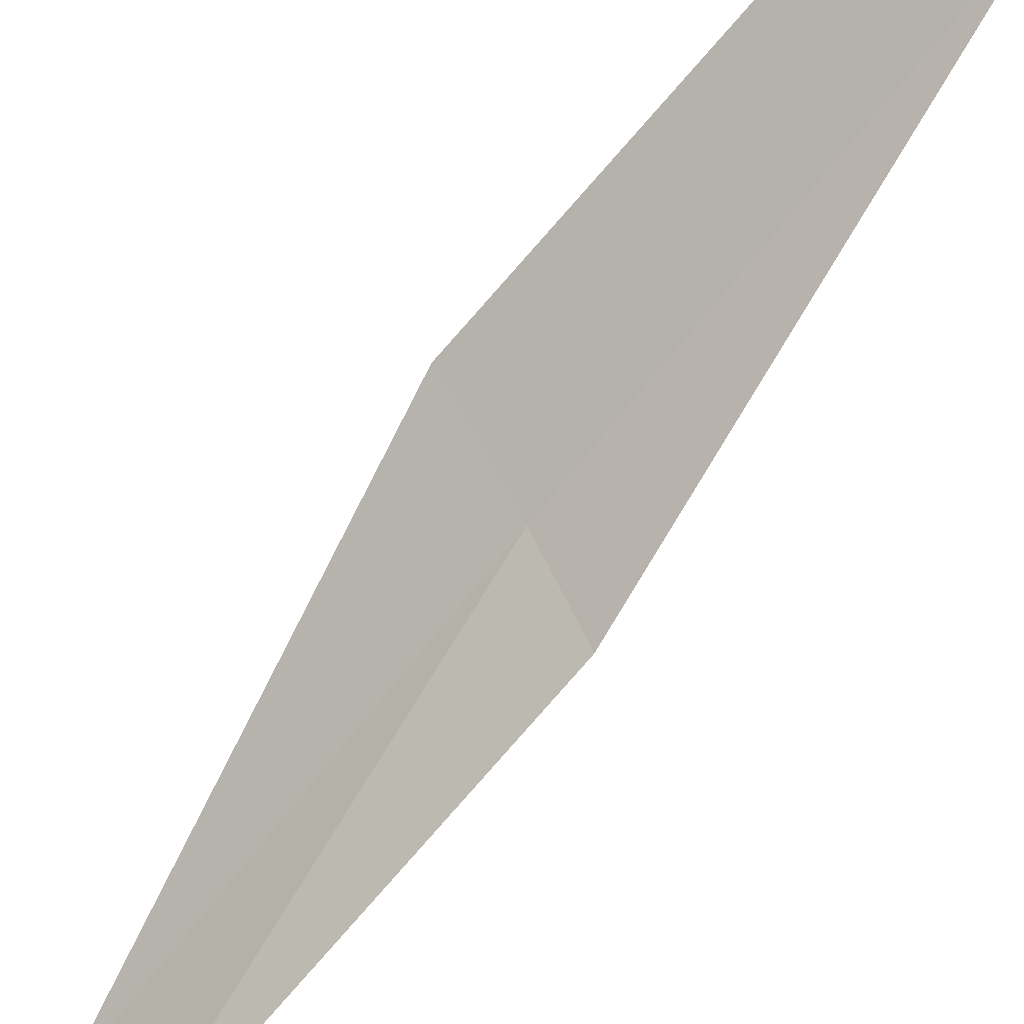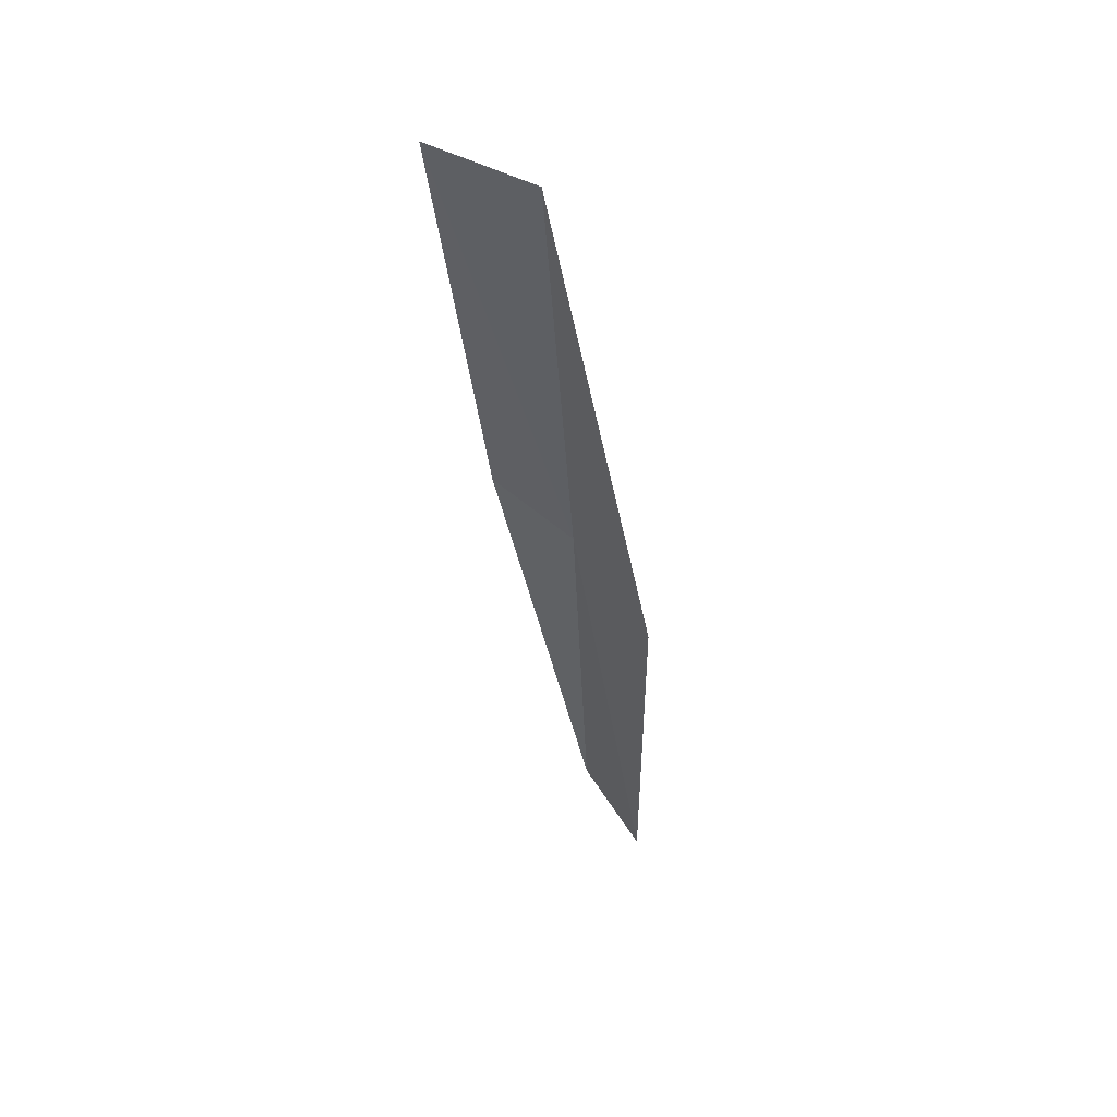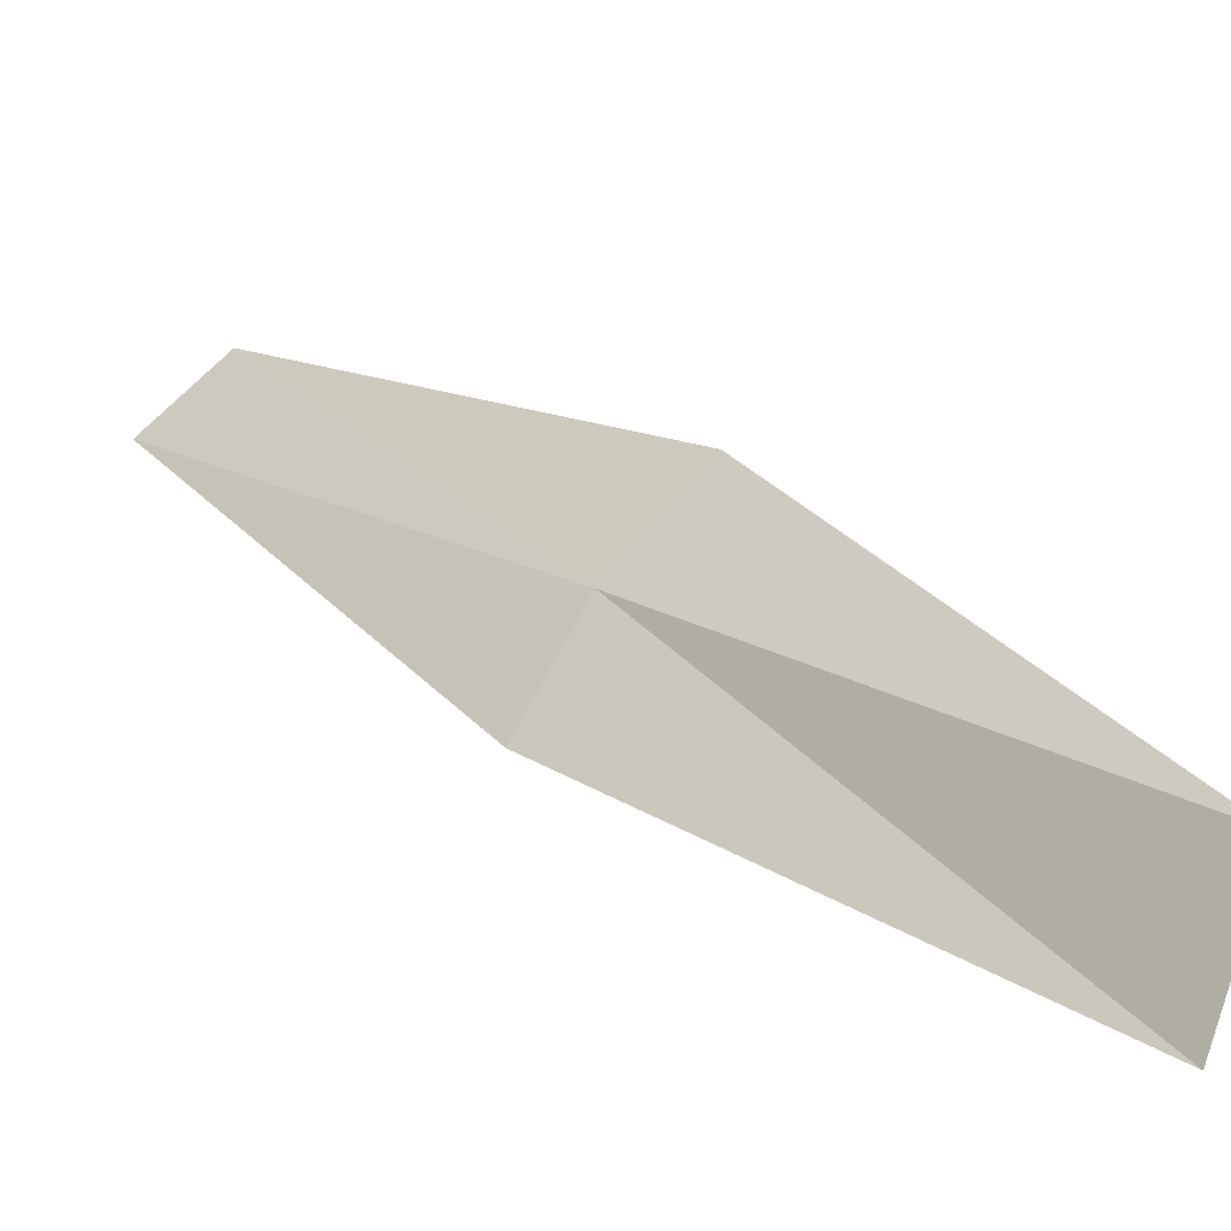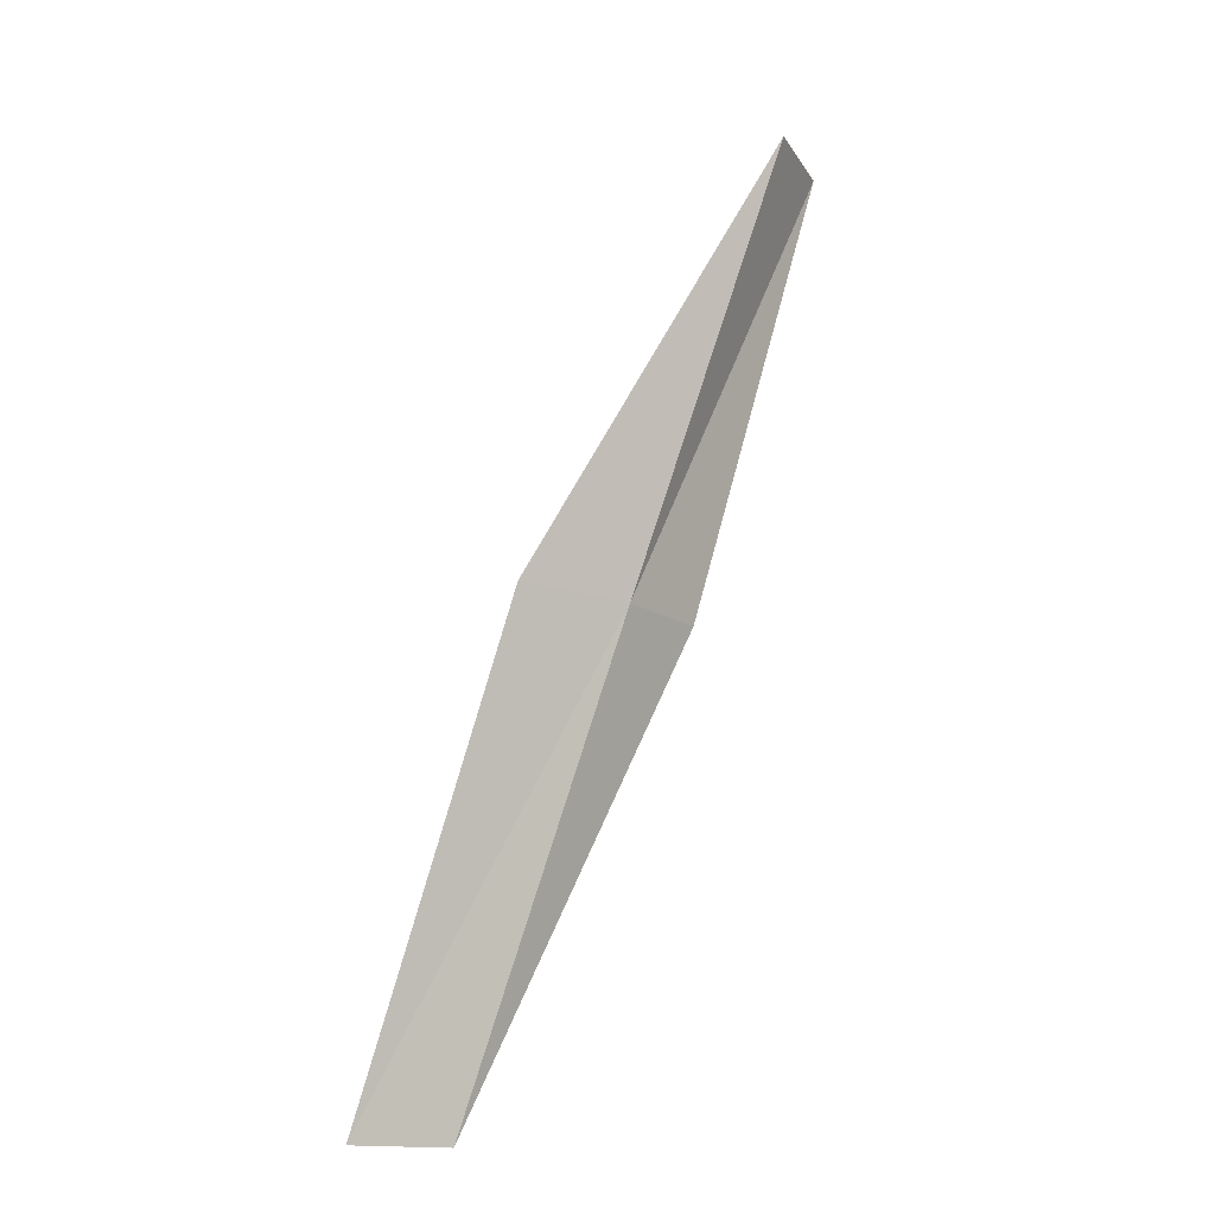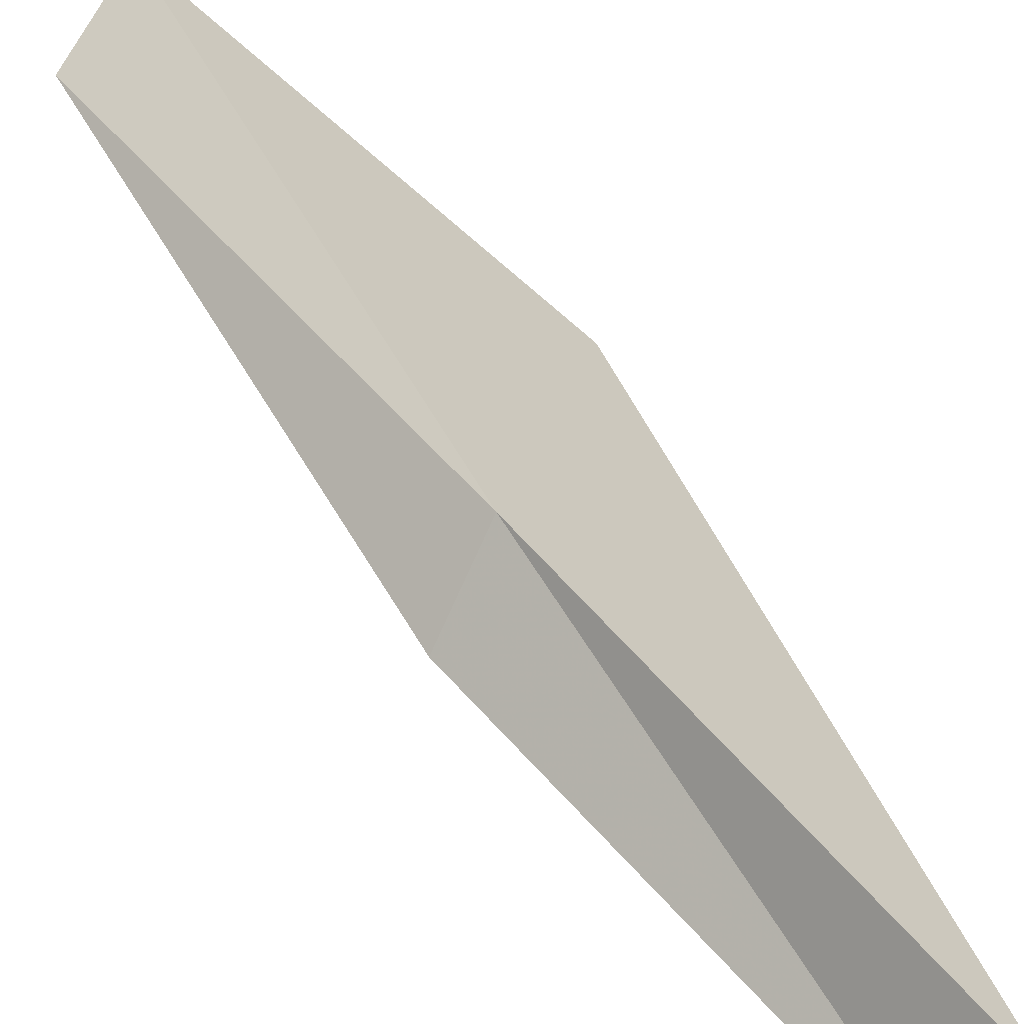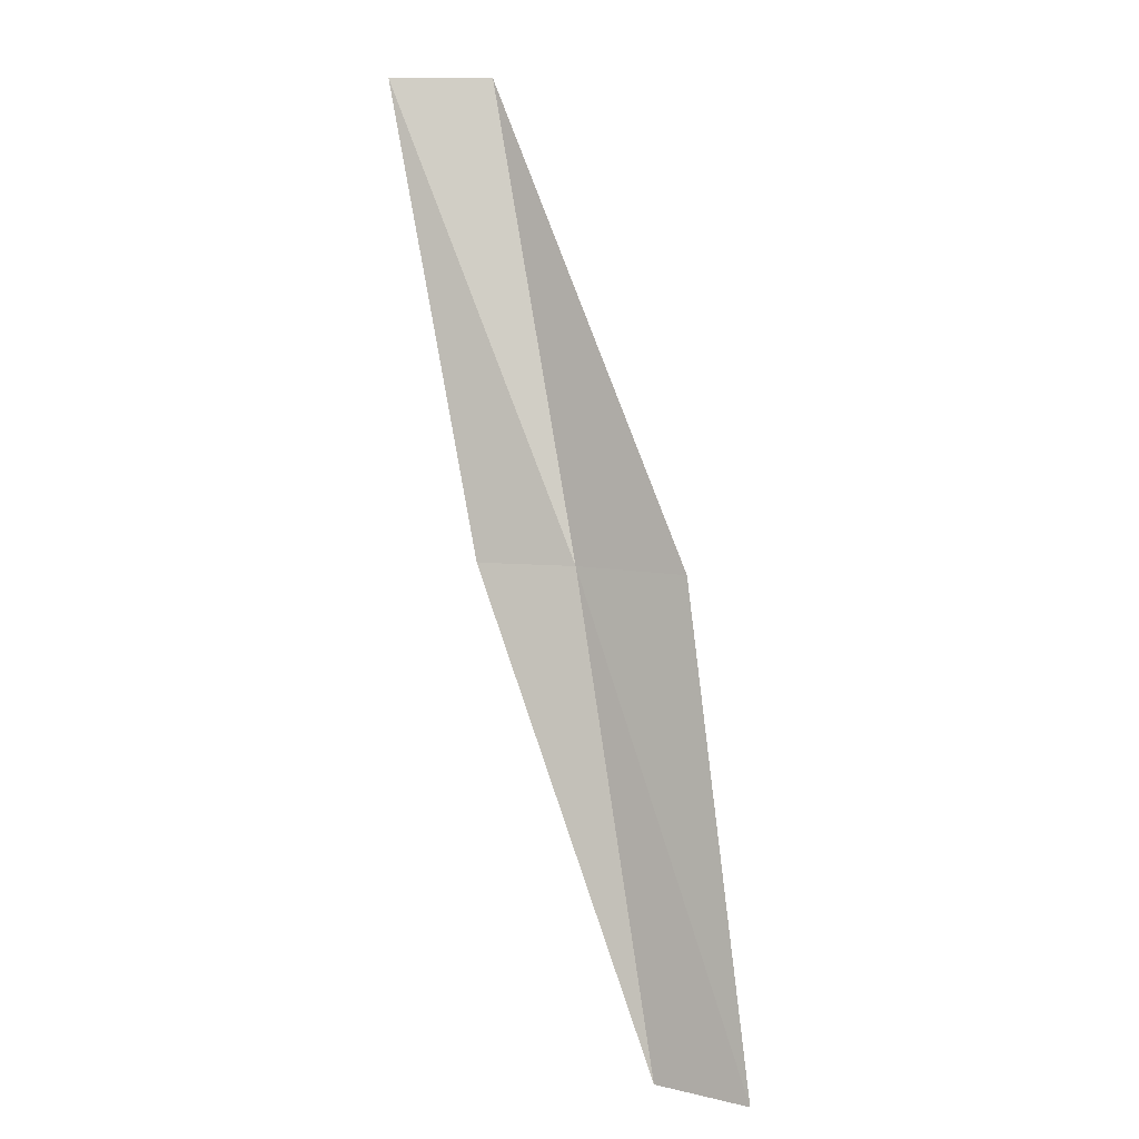
<metadata>
{"format":"obj","ext":"obj","renderer":"f3d","projection":"perspective","resolution":1024,"background":"white","views":[{"elev":-72.7,"azim":123.8,"up":"+Y"},{"elev":74.5,"azim":80.2,"up":"+Z"},{"elev":14.4,"azim":-52.6,"up":"+Y"},{"elev":-15.3,"azim":169.0,"up":"+Z"},{"elev":51.6,"azim":-55.5,"up":"+Y"},{"elev":7.9,"azim":57.9,"up":"+Z"}]}
</metadata>
<code>
v -12.65 23.1 4.359
v -11.64 23.6 4.359
v -14.05 23.09 8.717
v -14.56 22.27 8.717
v -13.33 22.48 4.359
v -10.43 23.44 0
v -11.28 23.04 0
f 1 3 2
f 1 5 4
f 1 4 3
f 1 6 7
f 1 2 6
f 1 7 5

</code>
